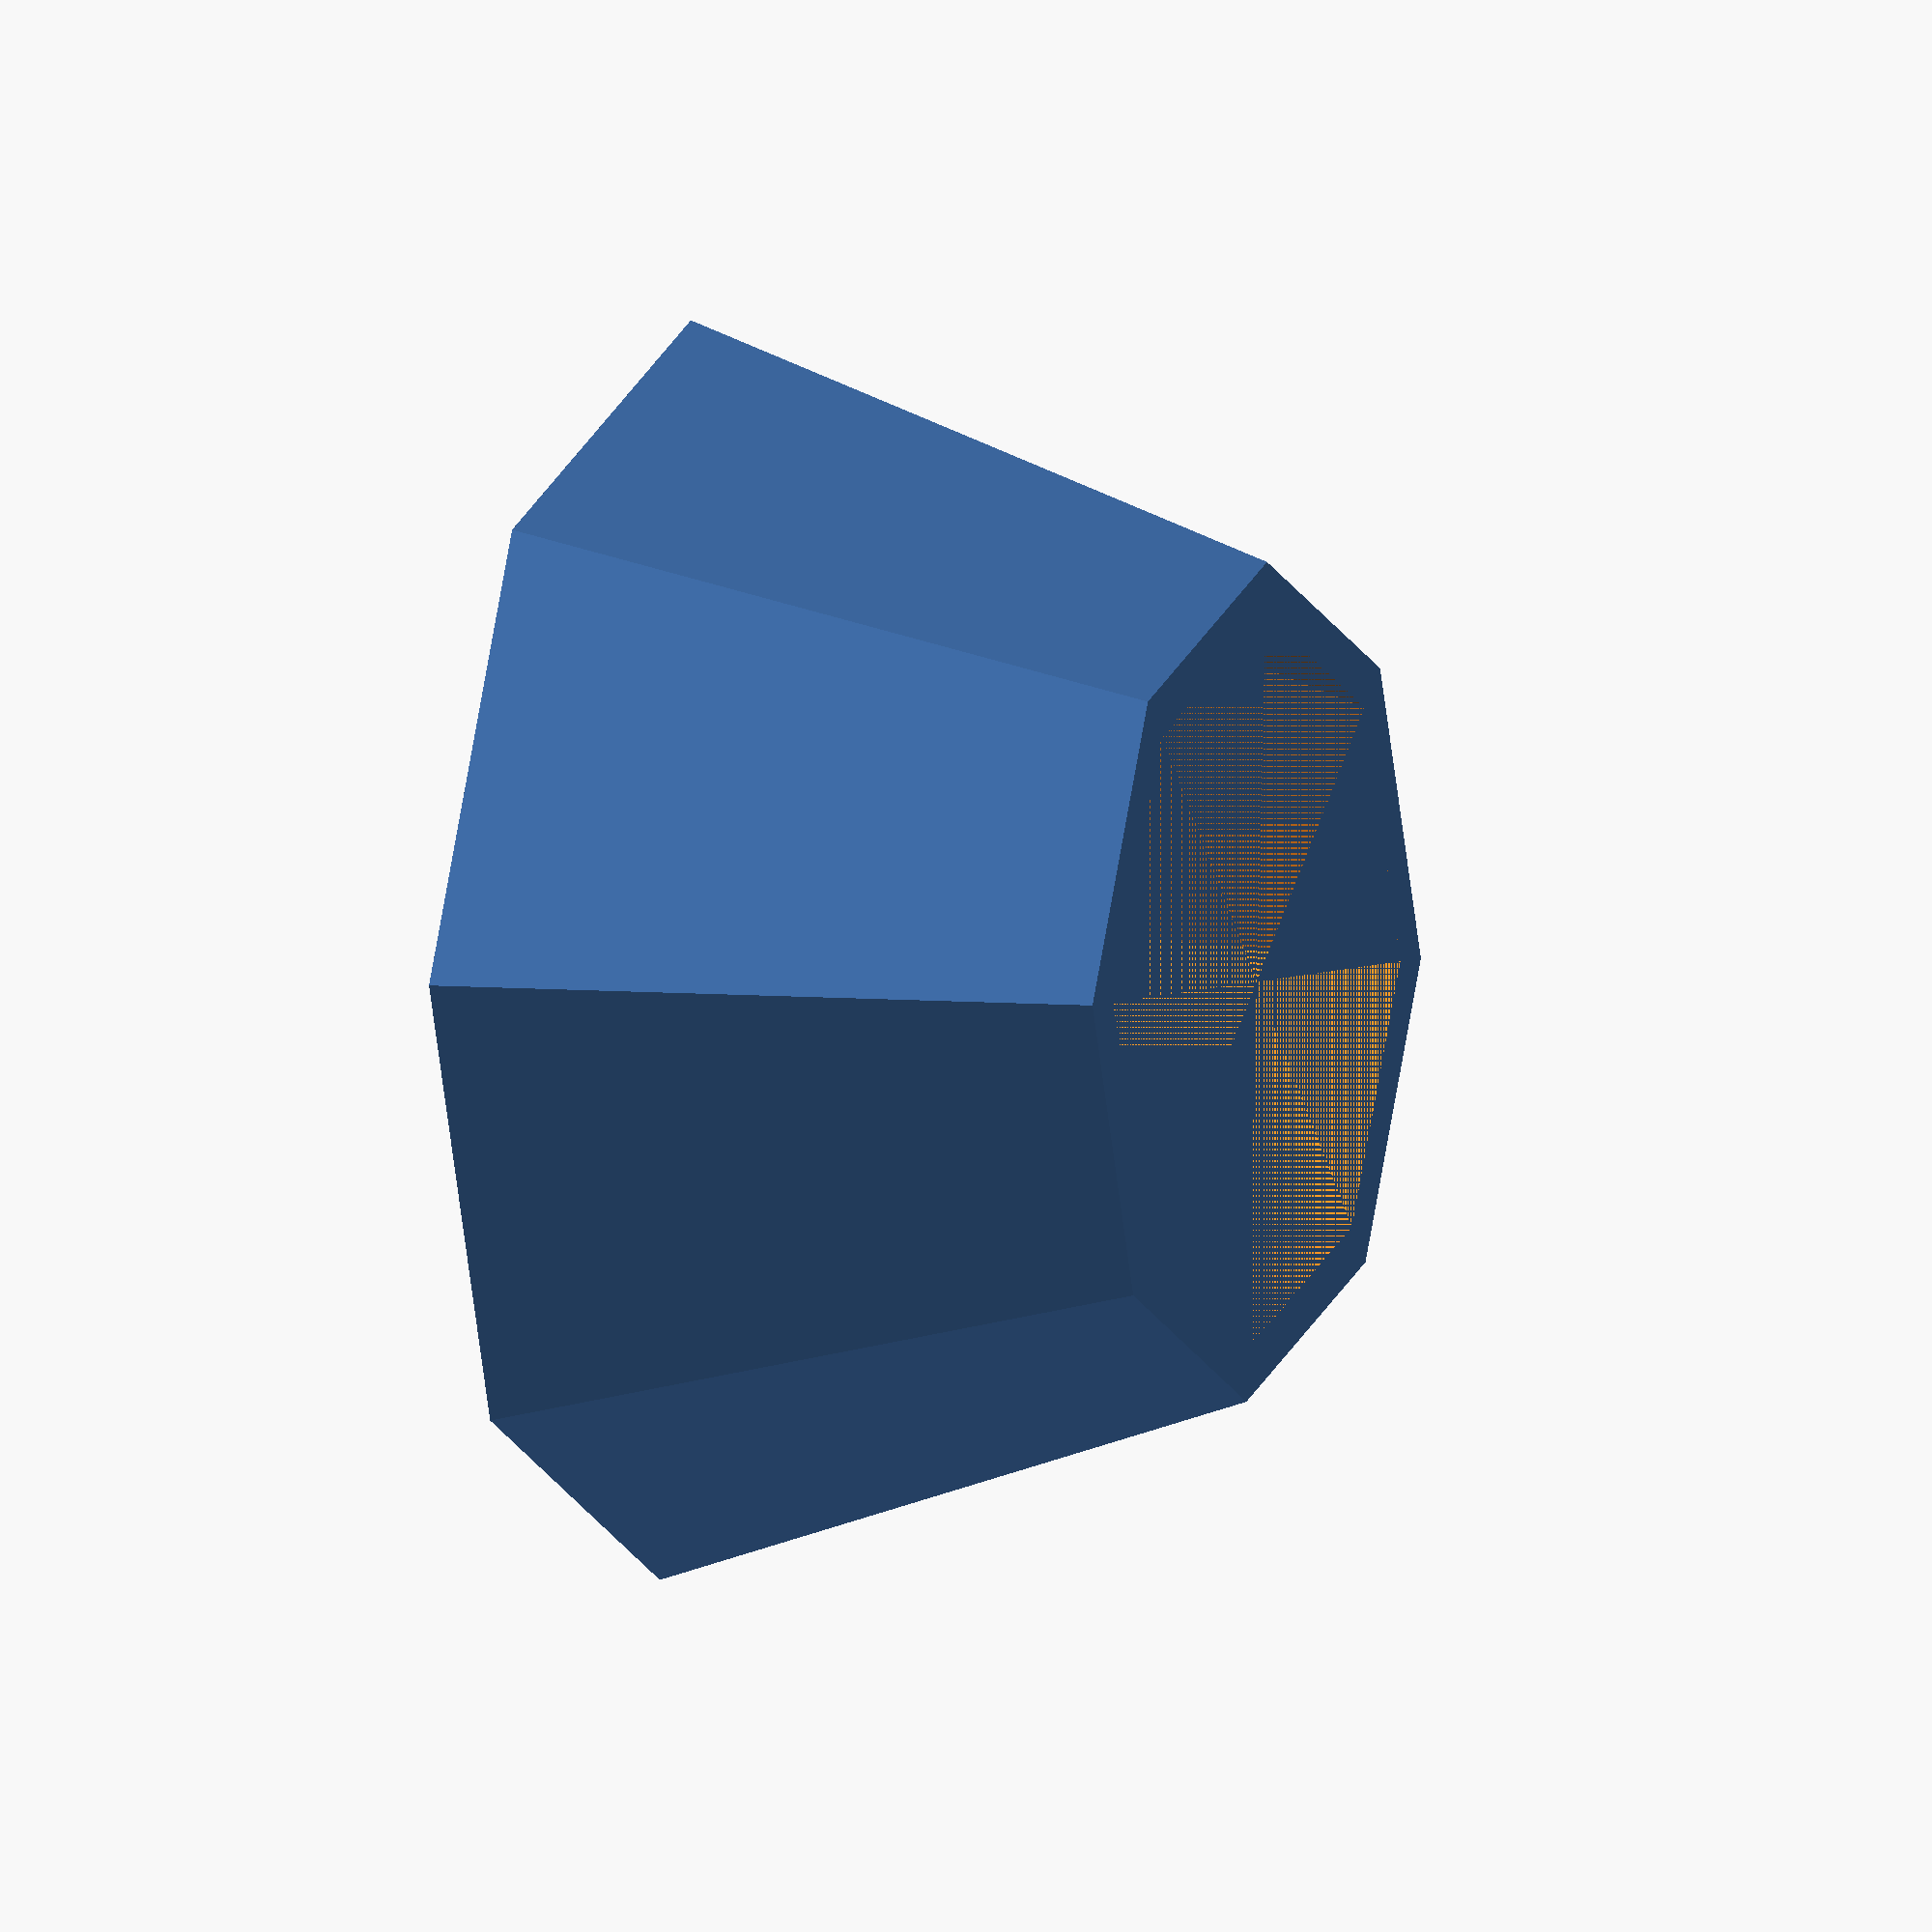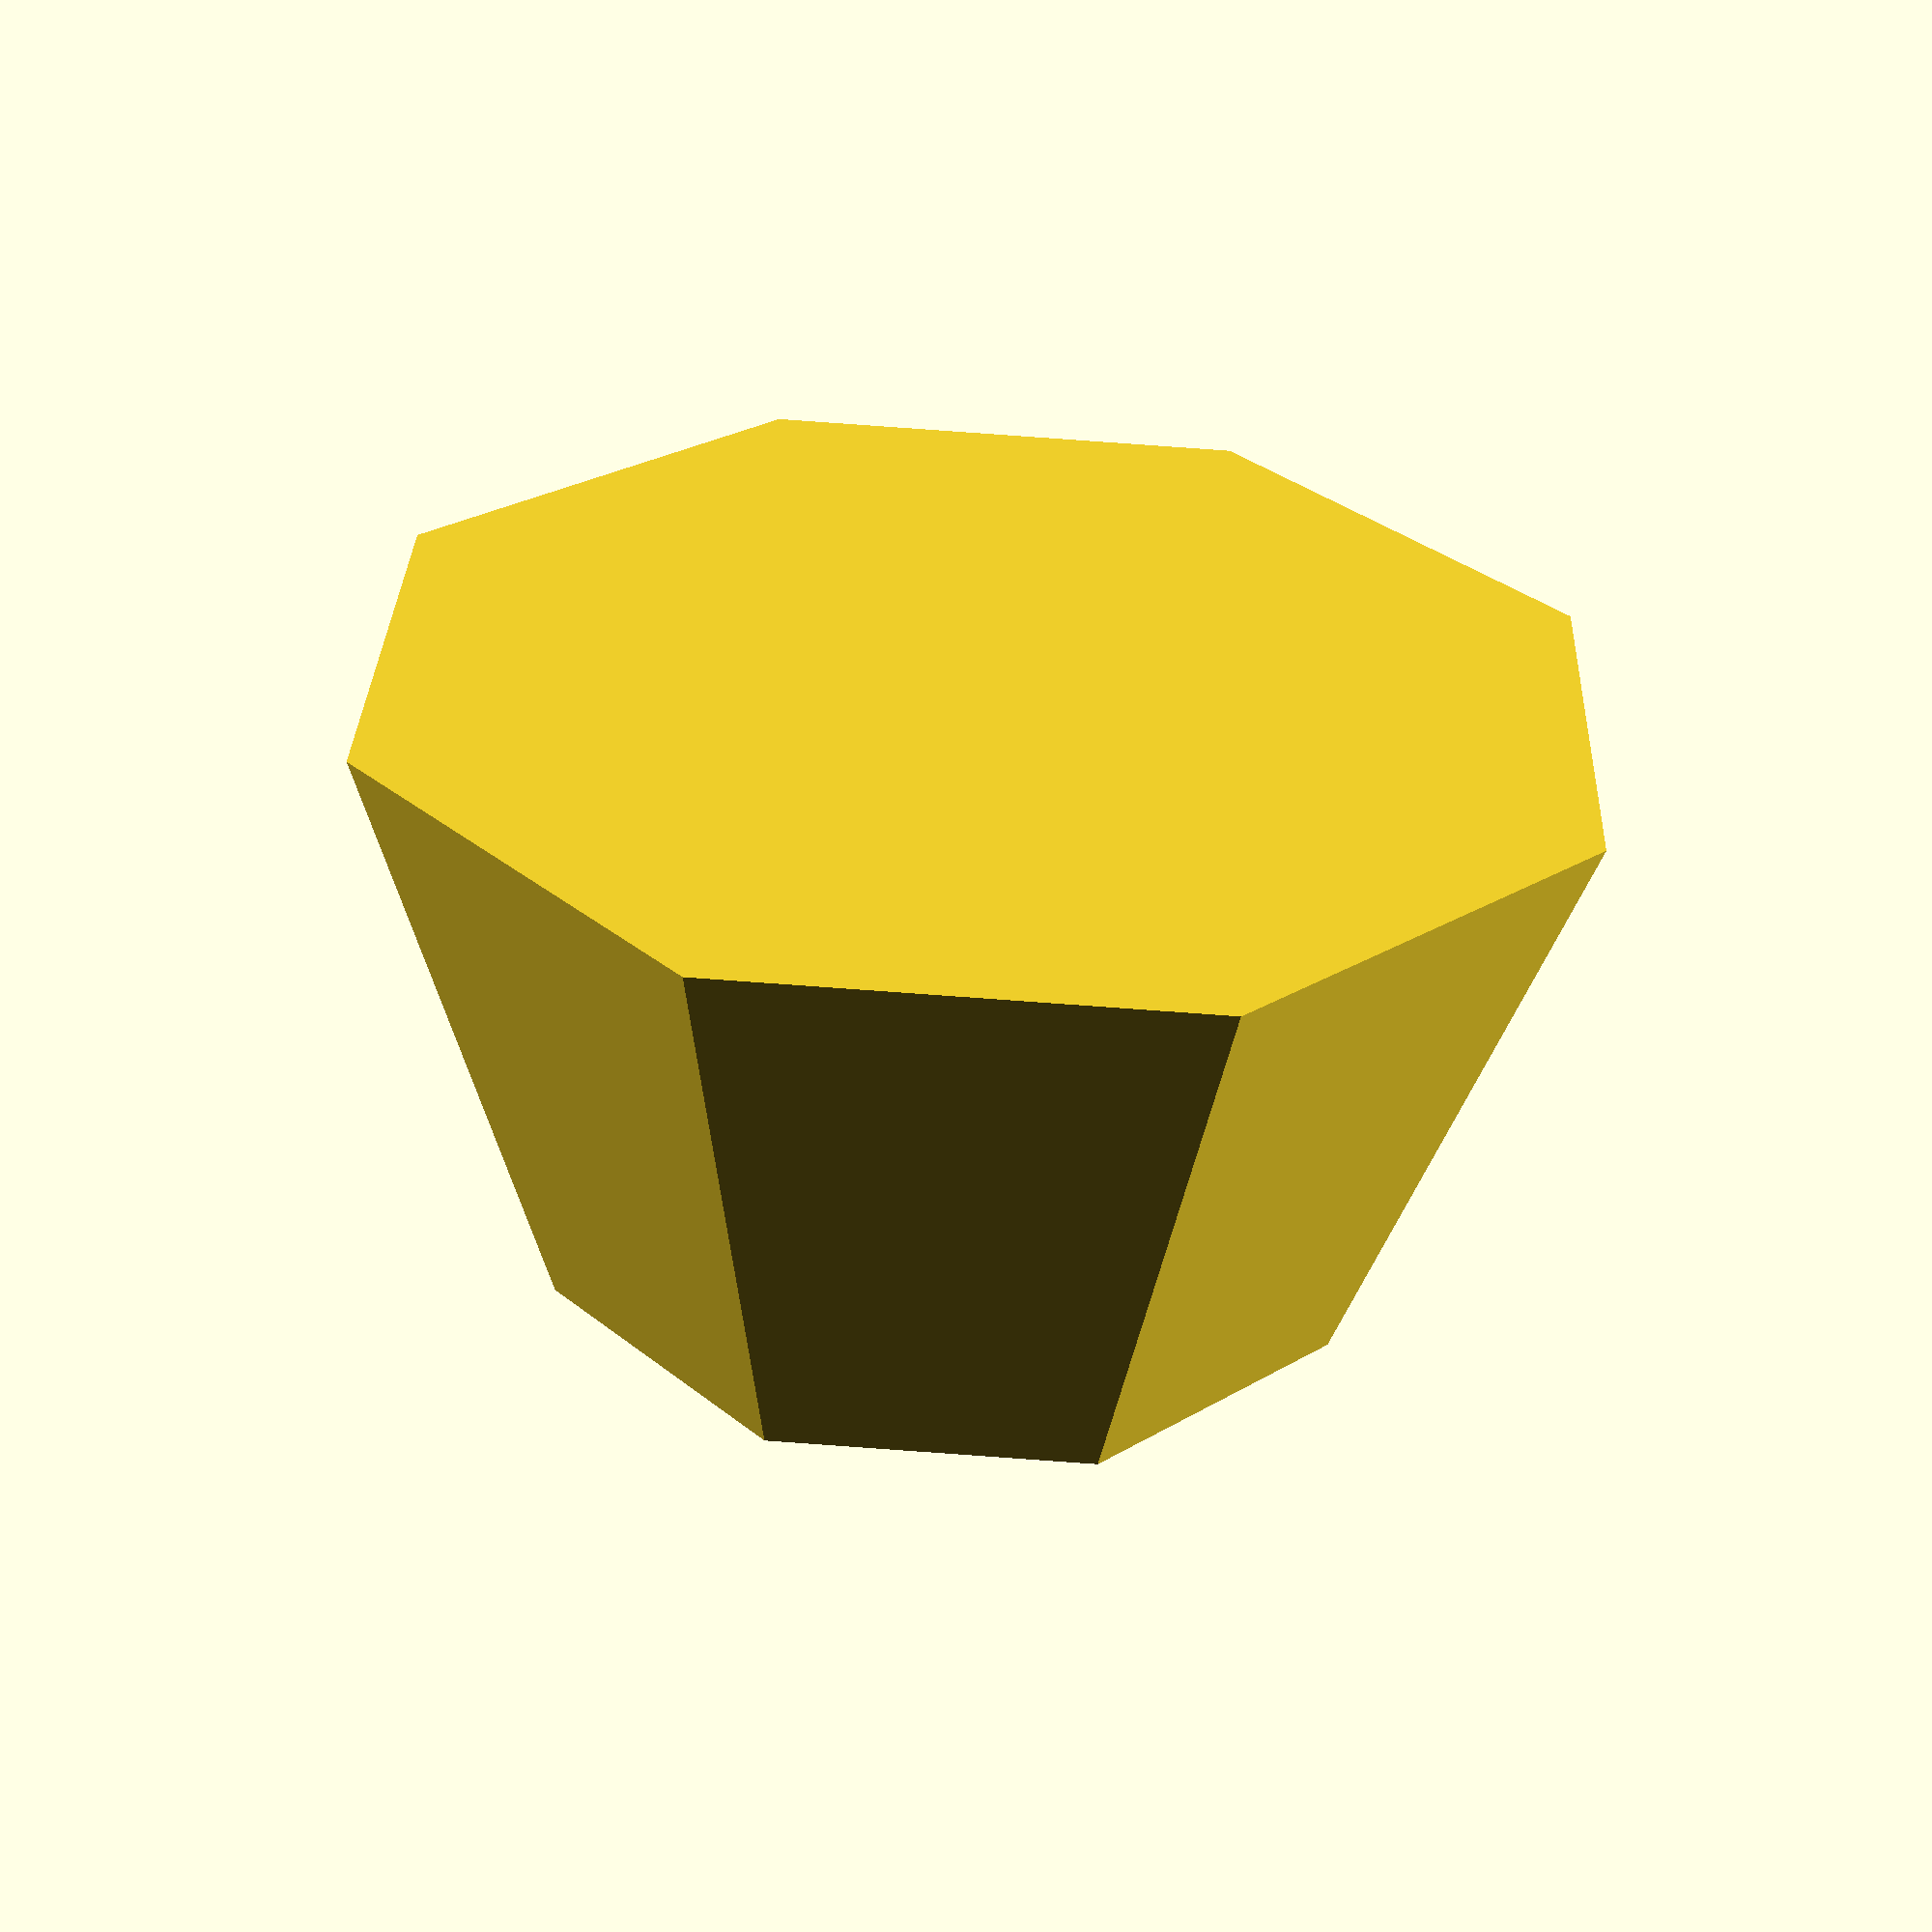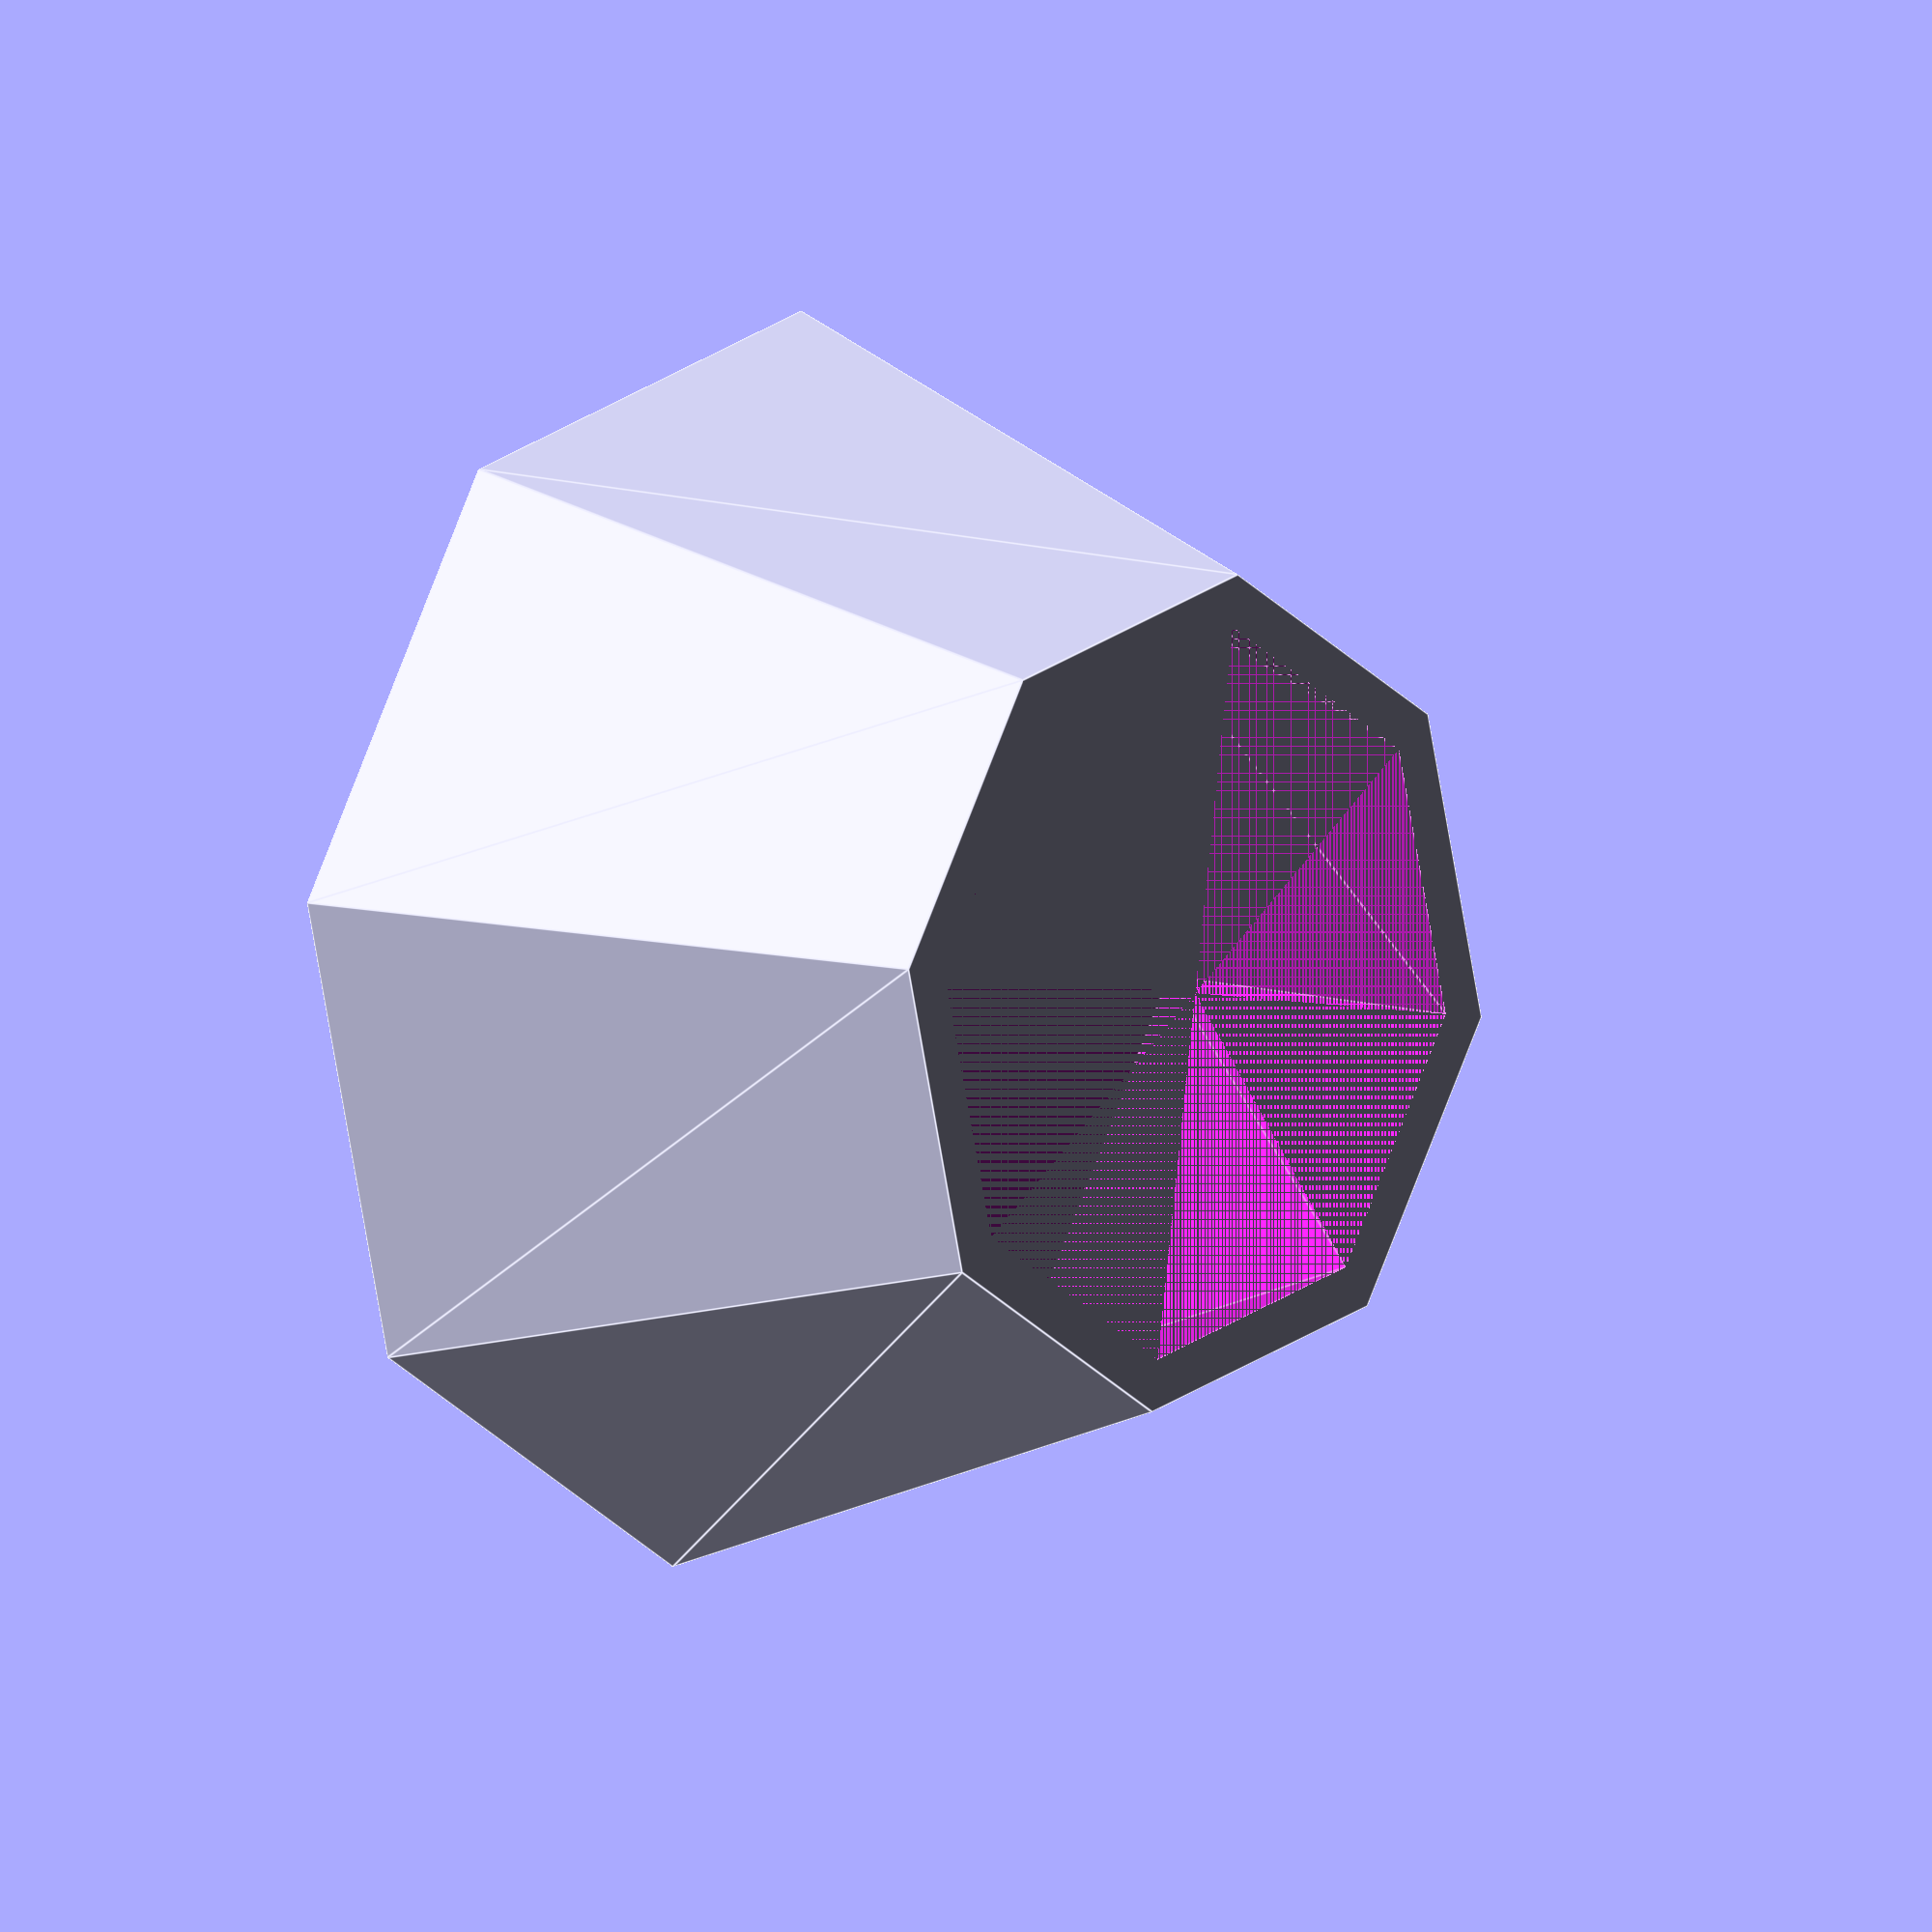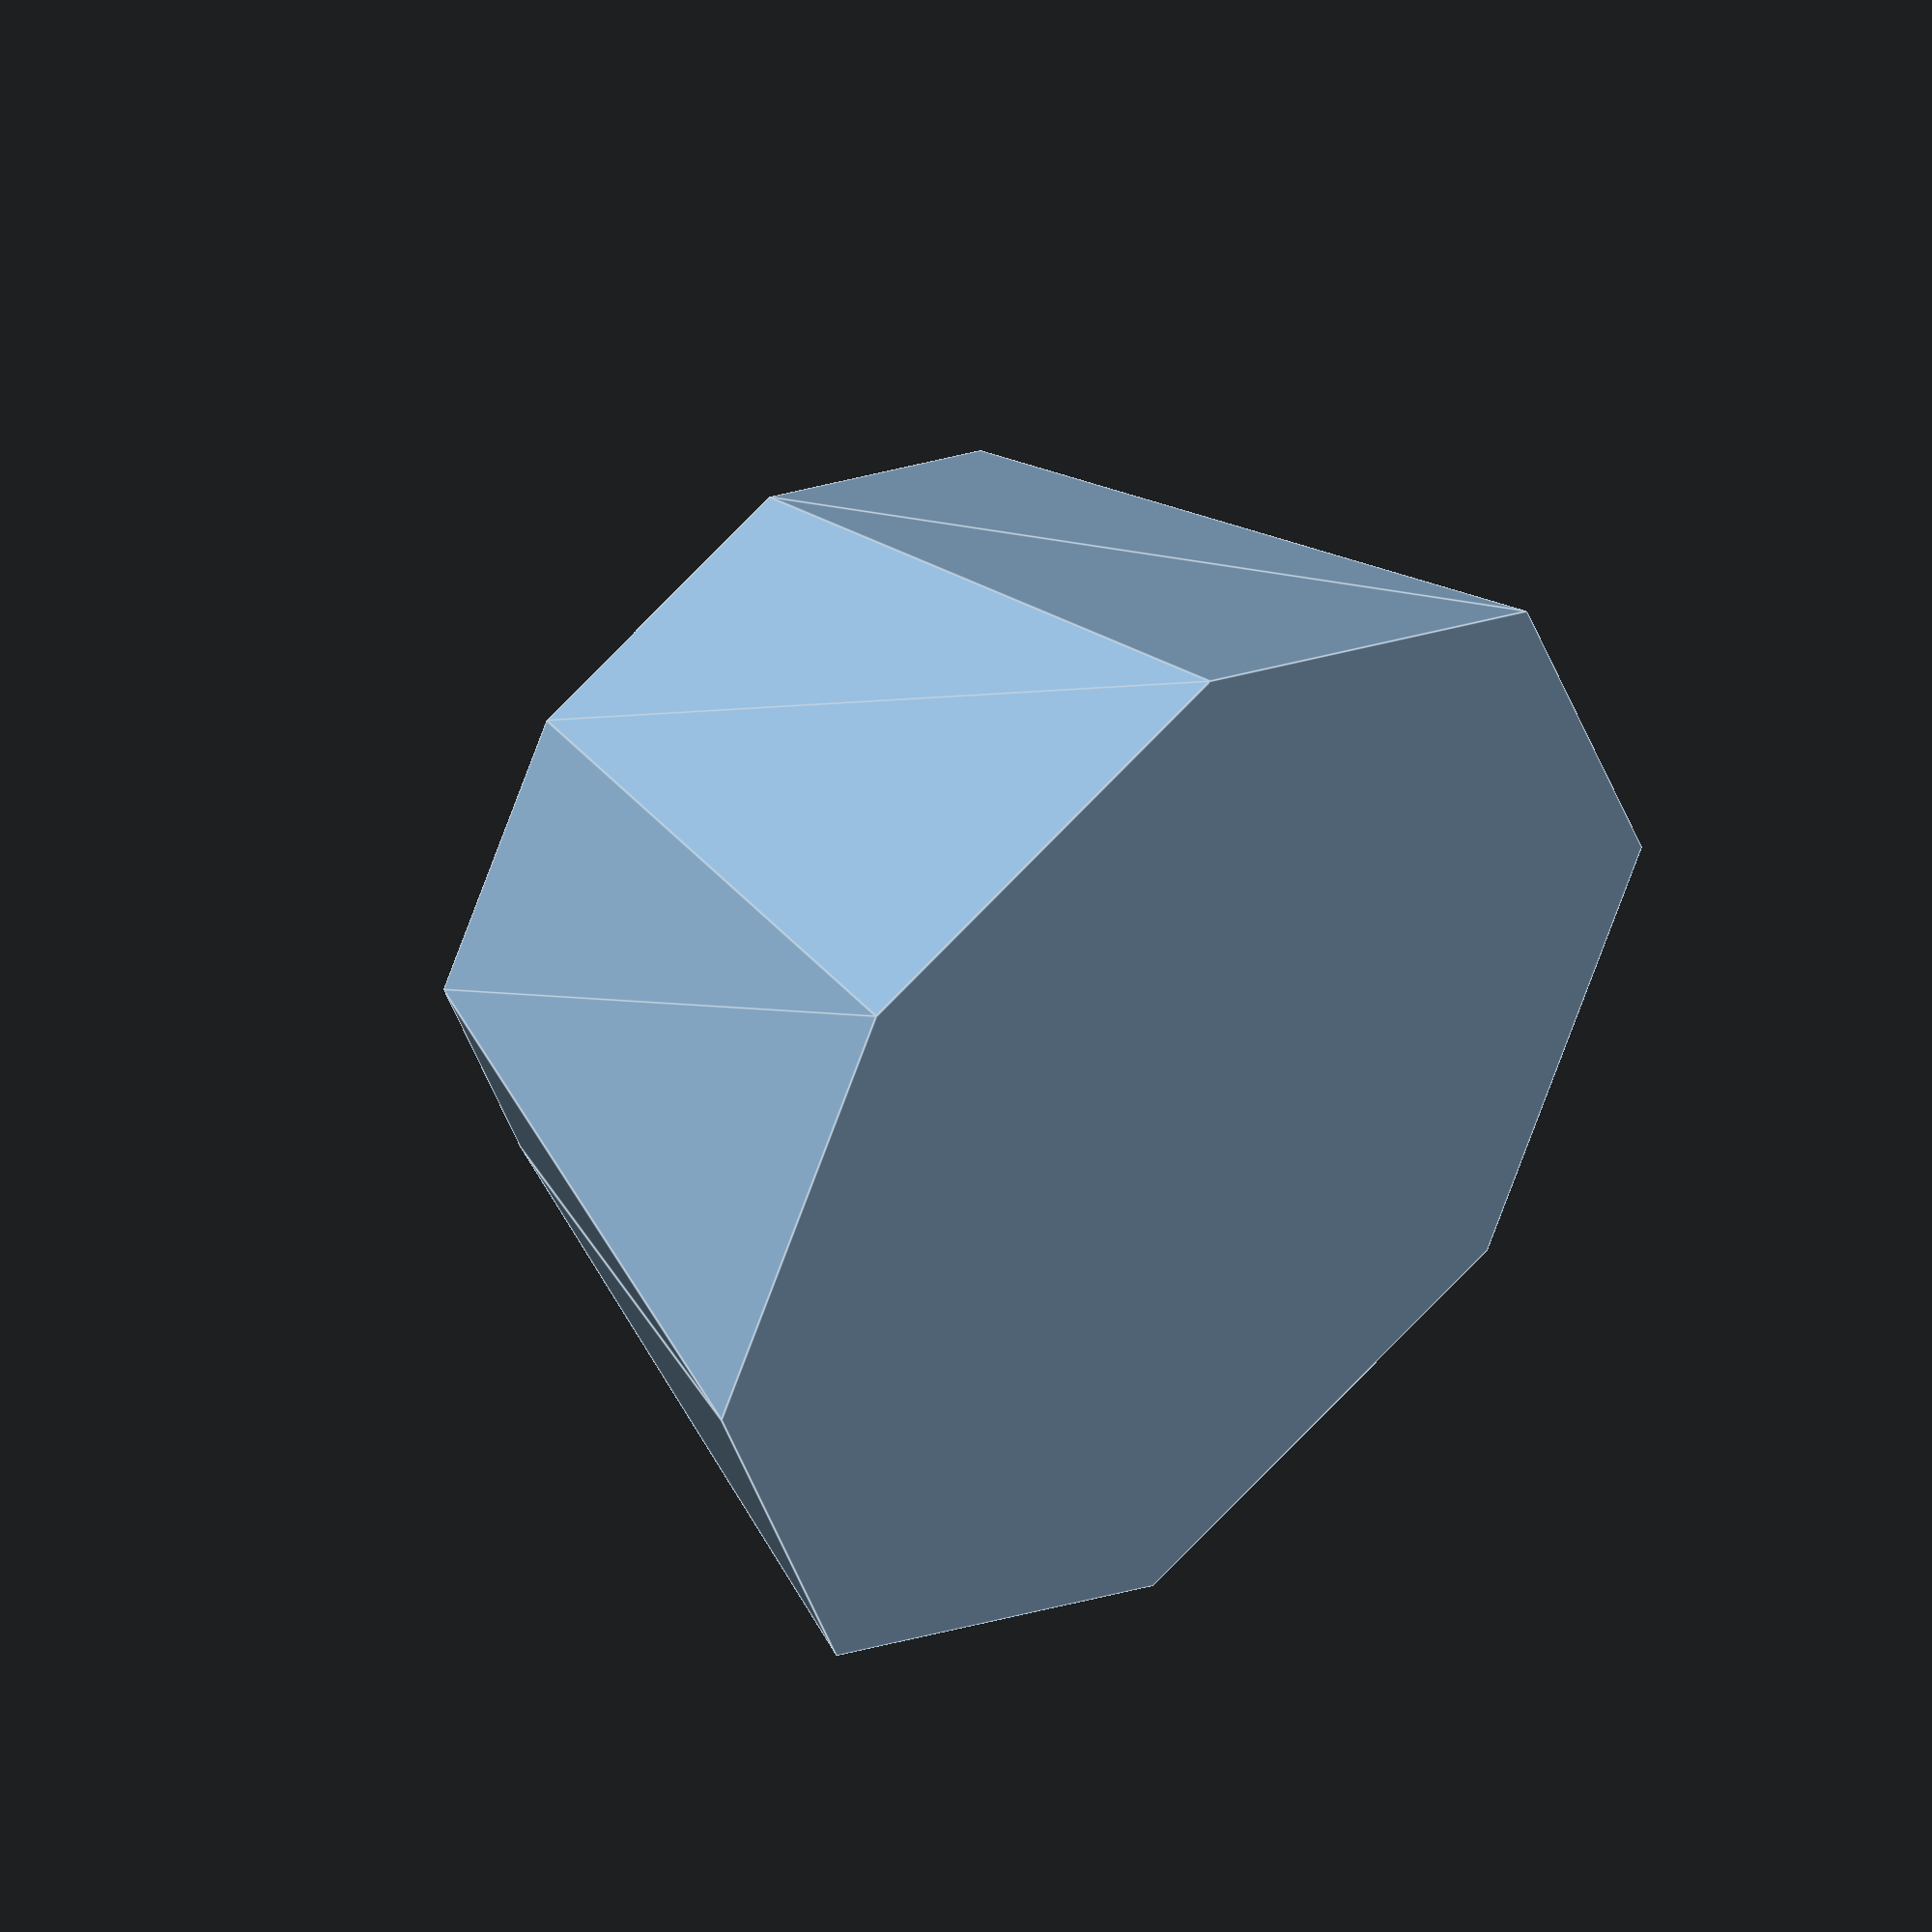
<openscad>
a = 60;//height and radius1
b = 40;//radius2
c = 5;//thikness
d = 8;//nunber of polygon

difference(){
    cylinder(h = a, r1 = a, r2 = b, $fn = d);
    translate([0,0,c])
        cylinder(h = a-c, r1 = a-c, r2 = b-c, $fn = d);
}
</openscad>
<views>
elev=172.6 azim=273.6 roll=247.0 proj=o view=wireframe
elev=239.2 azim=290.3 roll=3.4 proj=p view=wireframe
elev=172.8 azim=53.5 roll=226.5 proj=o view=edges
elev=313.4 azim=266.5 roll=136.9 proj=o view=edges
</views>
